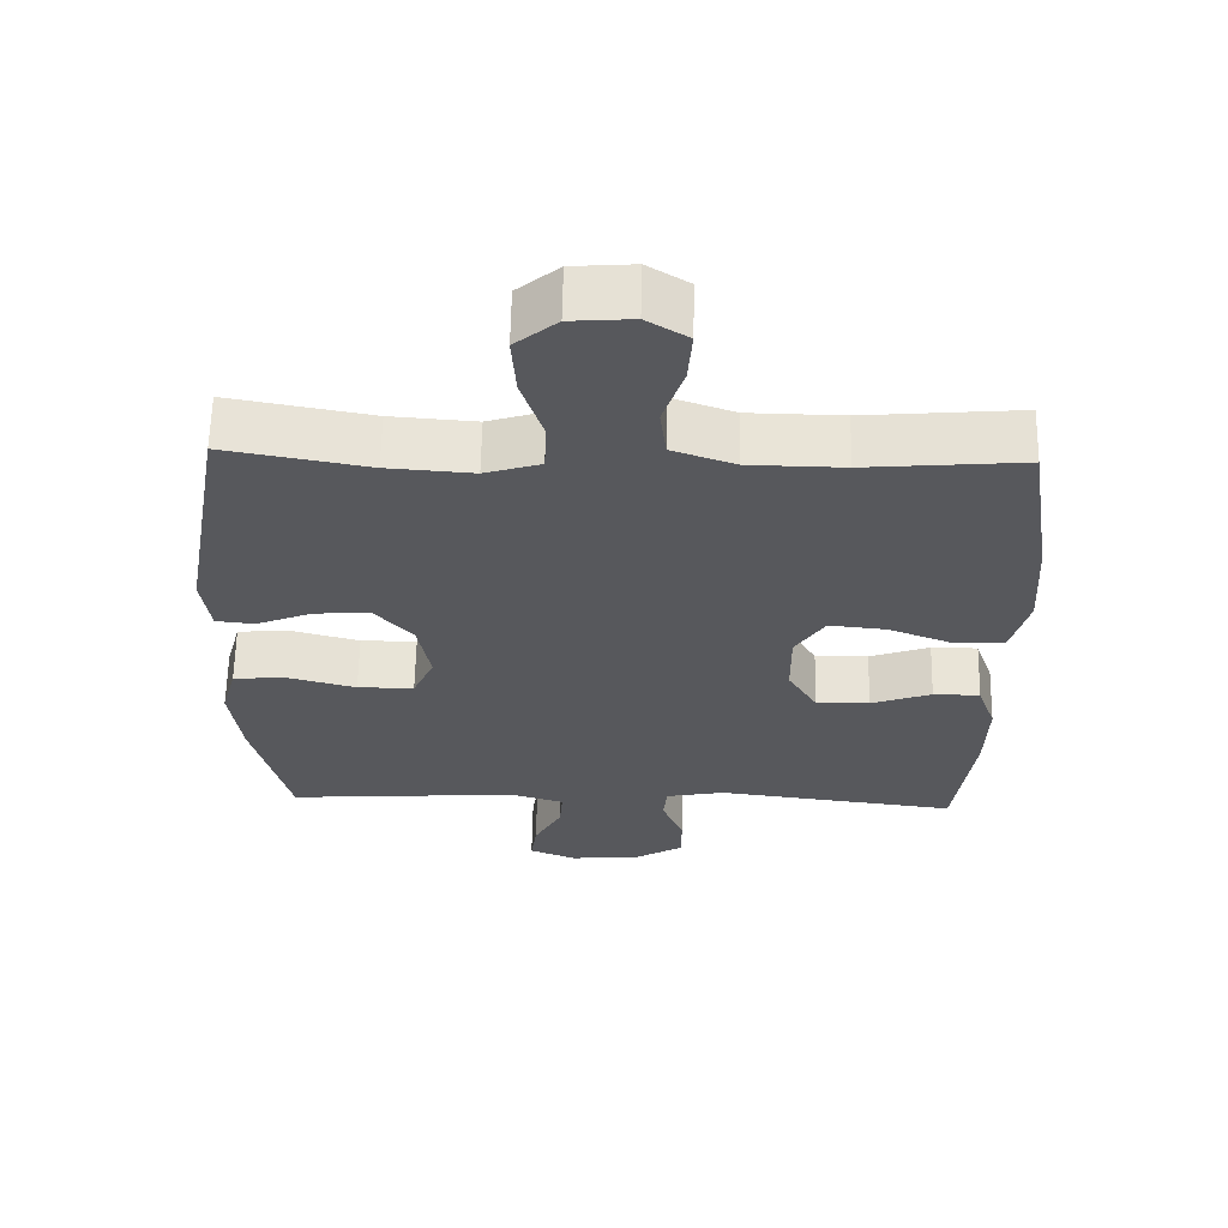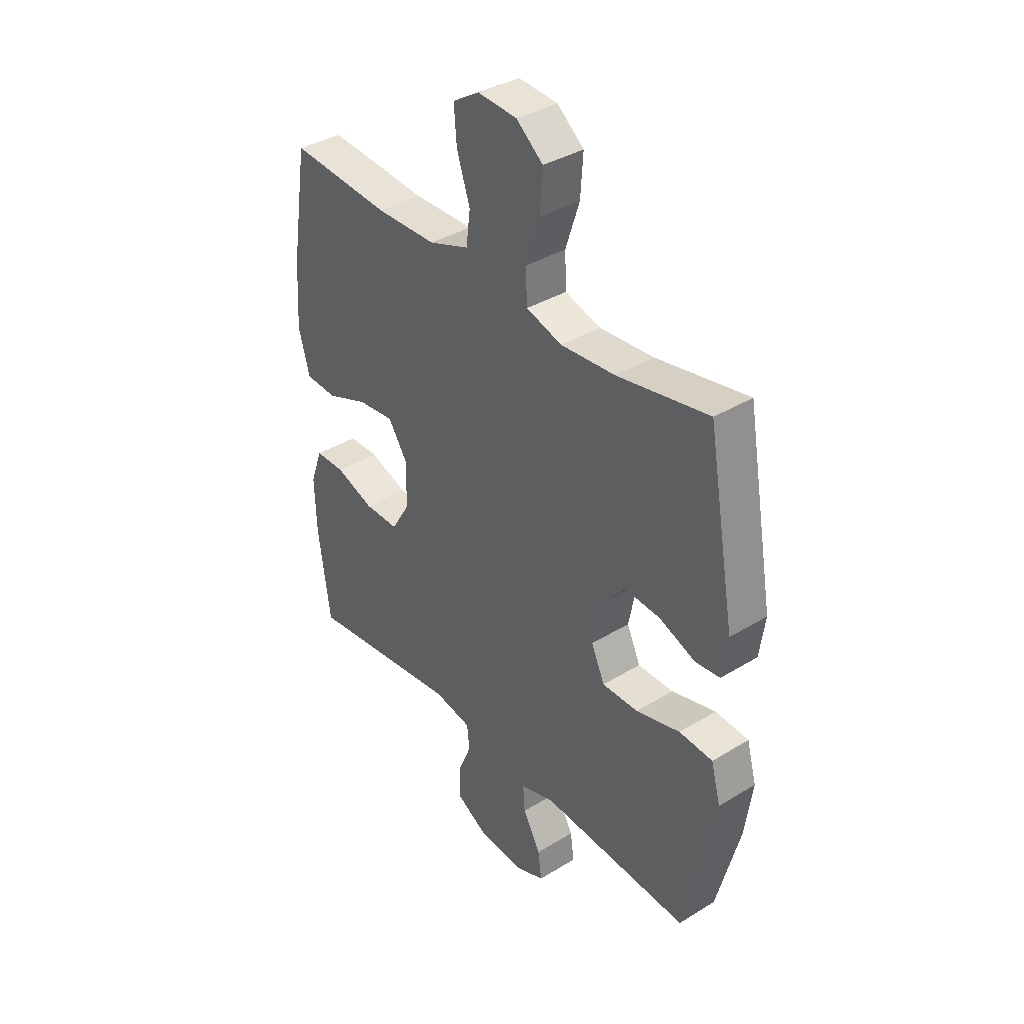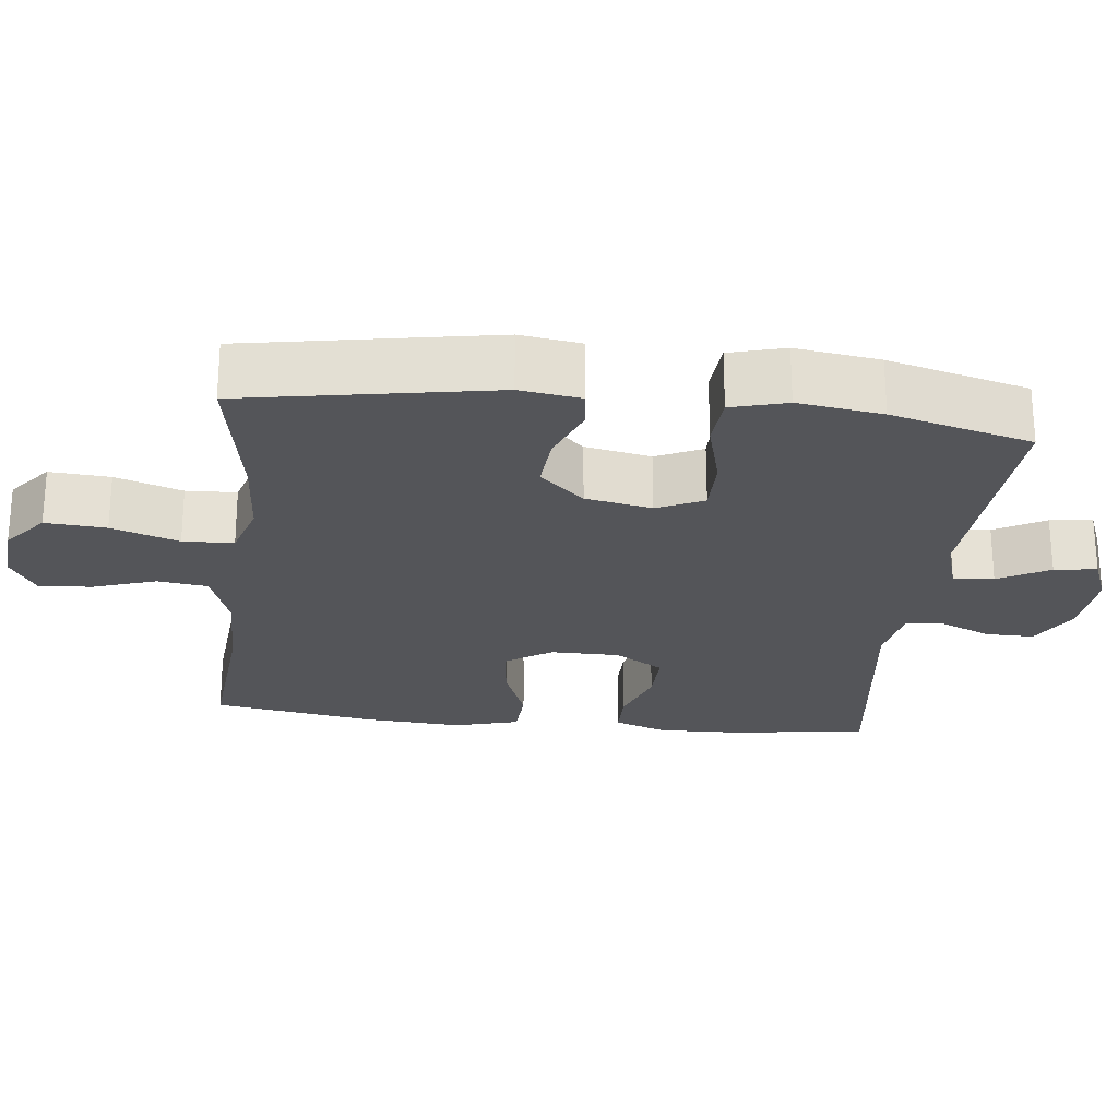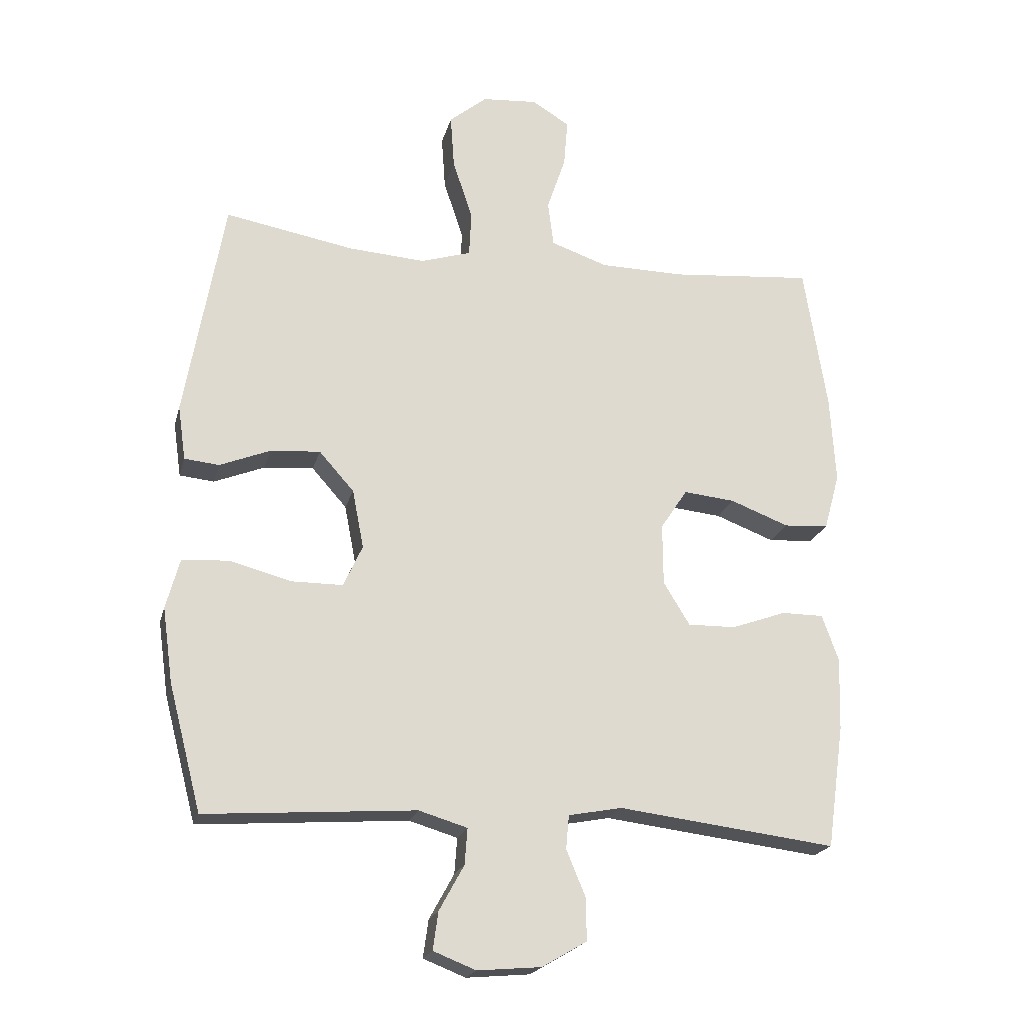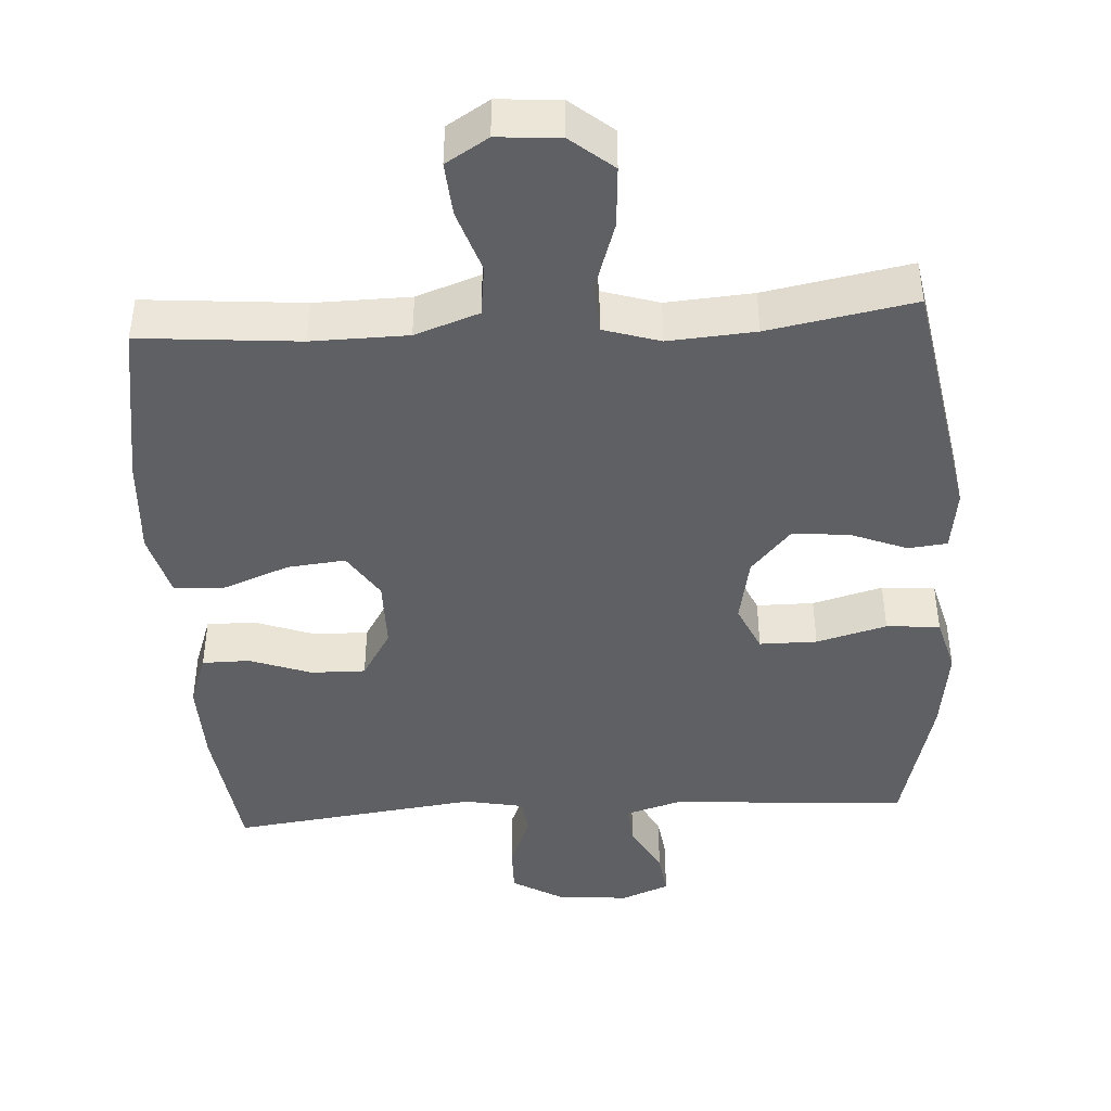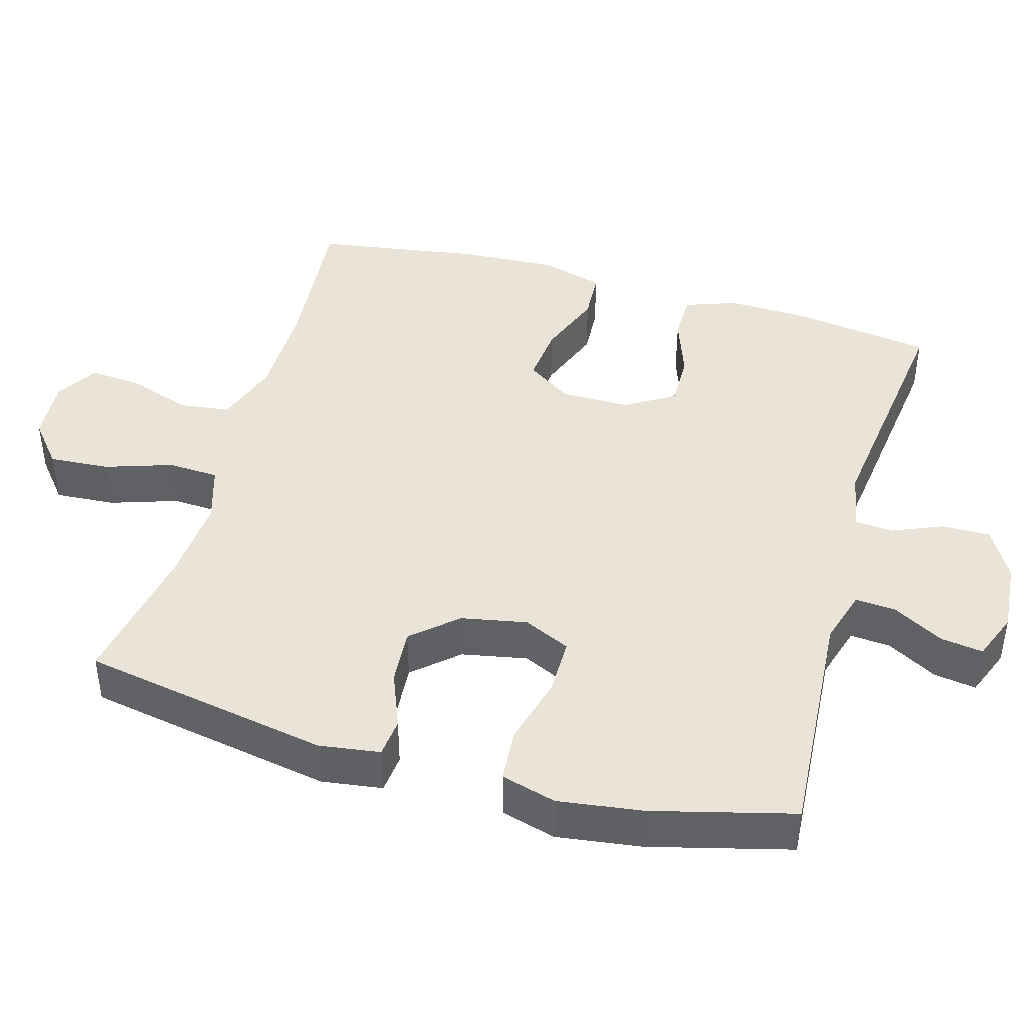
<metadata>
{"format":"obj","ext":"obj","renderer":"f3d","projection":"perspective","resolution":1024,"background":"white","views":[{"elev":61.3,"azim":-178.9,"up":"+Z"},{"elev":36.8,"azim":51.6,"up":"+Z"},{"elev":-24.7,"azim":83.5,"up":"+Y"},{"elev":-20.3,"azim":166.5,"up":"+Z"},{"elev":-44.0,"azim":3.5,"up":"+Y"},{"elev":43.4,"azim":105.9,"up":"+Y"}]}
</metadata>
<code>
o path1548
v 0.2869 0.0375 0.4559
v 0.1647 0.0375 0.447
v 0.0853 0.0375 0.4714
v 0.08185 0.0375 0.5428
v 0.1131 0.0375 0.6375
v 0.1191 0.0375 0.7229
v 0.0594 0.0375 0.7718
v -0.0286 0.0375 0.7783
v -0.08809 0.0375 0.7418
v -0.08205 0.0375 0.6669
v -0.05262 0.0375 0.5789
v -0.06173 0.0375 0.5079
v -0.1517 0.0375 0.4764
v -0.2865 0.0375 0.4744
v -0.5103 0.0375 0.4934
v -0.5469 0.0375 0.2619
v -0.5553 0.0375 0.1236
v -0.5306 0.0375 0.03347
v -0.4596 0.0375 0.02935
v -0.3666 0.0375 0.06506
v -0.2851 0.0375 0.07353
v -0.2427 0.0375 0.009124
v -0.2433 0.0375 -0.08809
v -0.285 0.0375 -0.1566
v -0.3614 0.0375 -0.1554
v -0.4477 0.0375 -0.1246
v -0.5145 0.0375 -0.1249
v -0.5407 0.0375 -0.1986
v -0.5372 0.0375 -0.3141
v -0.5103 0.0375 -0.5085
v -0.1644 0.0375 -0.4649
v -0.07975 0.0375 -0.481
v -0.07484 0.0375 -0.5342
v -0.1051 0.0375 -0.607
v -0.1063 0.0375 -0.6745
v -0.03517 0.0375 -0.7158
v 0.06584 0.0375 -0.7245
v 0.1331 0.0375 -0.6977
v 0.1247 0.0375 -0.6378
v 0.08521 0.0375 -0.5661
v 0.08089 0.0375 -0.5089
v 0.1579 0.0375 -0.4857
v 0.4914 0.0375 -0.5085
v 0.5428 0.0375 -0.31
v 0.5593 0.0375 -0.1909
v 0.5379 0.0375 -0.1126
v 0.463 0.0375 -0.1069
v 0.3645 0.0375 -0.1333
v 0.2839 0.0375 -0.1332
v 0.2537 0.0375 -0.06738
v 0.2718 0.0375 0.02574
v 0.3271 0.0375 0.0882
v 0.4064 0.0375 0.08224
v 0.4864 0.0375 0.05066
v 0.5415 0.0375 0.0564
v 0.5537 0.0375 0.1427
v 0.4914 0.0375 0.4934
v 0.2869 -0.0375 0.4559
v 0.1647 -0.0375 0.447
v 0.0853 -0.0375 0.4714
v 0.08185 -0.0375 0.5428
v 0.1131 -0.0375 0.6375
v 0.1191 -0.0375 0.7229
v 0.0594 -0.0375 0.7718
v -0.0286 -0.0375 0.7783
v -0.08809 -0.0375 0.7418
v -0.08205 -0.0375 0.6669
v -0.05262 -0.0375 0.5789
v -0.06173 -0.0375 0.5079
v -0.1517 -0.0375 0.4764
v -0.2865 -0.0375 0.4744
v -0.5103 -0.0375 0.4934
v -0.5469 -0.0375 0.2619
v -0.5553 -0.0375 0.1236
v -0.5306 -0.0375 0.03347
v -0.4596 -0.0375 0.02935
v -0.3666 -0.0375 0.06506
v -0.2851 -0.0375 0.07353
v -0.2427 -0.0375 0.009124
v -0.2433 -0.0375 -0.08809
v -0.285 -0.0375 -0.1566
v -0.3614 -0.0375 -0.1554
v -0.4477 -0.0375 -0.1246
v -0.5145 -0.0375 -0.1249
v -0.5407 -0.0375 -0.1986
v -0.5372 -0.0375 -0.3141
v -0.5103 -0.0375 -0.5085
v -0.1644 -0.0375 -0.4649
v -0.07975 -0.0375 -0.481
v -0.07484 -0.0375 -0.5342
v -0.1051 -0.0375 -0.607
v -0.1063 -0.0375 -0.6745
v -0.03517 -0.0375 -0.7158
v 0.06584 -0.0375 -0.7245
v 0.1331 -0.0375 -0.6977
v 0.1247 -0.0375 -0.6378
v 0.08521 -0.0375 -0.5661
v 0.08089 -0.0375 -0.5089
v 0.1579 -0.0375 -0.4857
v 0.4914 -0.0375 -0.5085
v 0.5428 -0.0375 -0.31
v 0.5593 -0.0375 -0.1909
v 0.5379 -0.0375 -0.1126
v 0.463 -0.0375 -0.1069
v 0.3645 -0.0375 -0.1333
v 0.2839 -0.0375 -0.1332
v 0.2537 -0.0375 -0.06738
v 0.2718 -0.0375 0.02574
v 0.3271 -0.0375 0.0882
v 0.4064 -0.0375 0.08224
v 0.4864 -0.0375 0.05066
v 0.5415 -0.0375 0.0564
v 0.5537 -0.0375 0.1427
v 0.4914 -0.0375 0.4934
v 0.5428 0.0375 -0.31
v 0.5593 0.0375 -0.1909
v 0.5379 0.0375 -0.1126
v 0.5379 0.0375 -0.1126
v 0.5415 0.0375 0.0564
v 0.5415 0.0375 0.0564
v 0.5537 0.0375 0.1427
v 0.4864 0.0375 0.05066
v 0.463 0.0375 -0.1069
v 0.4914 0.0375 -0.5085
v 0.4914 0.0375 -0.5085
v 0.4914 0.0375 0.4934
v 0.4914 0.0375 0.4934
v 0.4064 0.0375 0.08224
v 0.3645 0.0375 -0.1333
v 0.3271 0.0375 0.0882
v 0.2869 0.0375 0.4559
v 0.2839 0.0375 -0.1332
v 0.2839 0.0375 -0.1332
v 0.2718 0.0375 0.02574
v 0.1647 0.0375 0.447
v 0.2537 0.0375 -0.06738
v 0.1579 0.0375 -0.4857
v 0.0853 0.0375 0.4714
v 0.0853 0.0375 0.4714
v 0.08089 0.0375 -0.5089
v 0.08089 0.0375 -0.5089
v 0.06584 0.0375 -0.7245
v 0.1331 0.0375 -0.6977
v 0.1331 0.0375 -0.6977
v 0.1247 0.0375 -0.6378
v 0.08521 0.0375 -0.5661
v 0.1131 0.0375 0.6375
v 0.1191 0.0375 0.7229
v 0.0594 0.0375 0.7718
v 0.08185 0.0375 0.5428
v -0.03517 0.0375 -0.7158
v -0.0286 0.0375 0.7783
v -0.08809 0.0375 0.7418
v -0.08809 0.0375 0.7418
v -0.1063 0.0375 -0.6745
v -0.1063 0.0375 -0.6745
v -0.05262 0.0375 0.5789
v -0.06173 0.0375 0.5079
v -0.06173 0.0375 0.5079
v -0.08205 0.0375 0.6669
v -0.1517 0.0375 0.4764
v -0.1051 0.0375 -0.607
v -0.07484 0.0375 -0.5342
v -0.07975 0.0375 -0.481
v -0.07975 0.0375 -0.481
v -0.1644 0.0375 -0.4649
v -0.2865 0.0375 0.4744
v -0.2427 0.0375 0.009124
v -0.2433 0.0375 -0.08809
v -0.2851 0.0375 0.07353
v -0.2851 0.0375 0.07353
v -0.285 0.0375 -0.1566
v -0.3614 0.0375 -0.1554
v -0.3666 0.0375 0.06506
v -0.4477 0.0375 -0.1246
v -0.4596 0.0375 0.02935
v -0.5103 0.0375 -0.5085
v -0.5103 0.0375 -0.5085
v -0.5145 0.0375 -0.1249
v -0.5145 0.0375 -0.1249
v -0.5306 0.0375 0.03347
v -0.5306 0.0375 0.03347
v -0.5103 0.0375 0.4934
v -0.5103 0.0375 0.4934
v -0.5407 0.0375 -0.1986
v -0.5372 0.0375 -0.3141
v -0.5469 0.0375 0.2619
v -0.5553 0.0375 0.1236
v 0.5428 -0.0375 -0.31
v 0.5593 -0.0375 -0.1909
v 0.5379 -0.0375 -0.1126
v 0.5379 -0.0375 -0.1126
v 0.5415 -0.0375 0.0564
v 0.5415 -0.0375 0.0564
v 0.5537 -0.0375 0.1427
v 0.4864 -0.0375 0.05066
v 0.463 -0.0375 -0.1069
v 0.4914 -0.0375 -0.5085
v 0.4914 -0.0375 -0.5085
v 0.4914 -0.0375 0.4934
v 0.4914 -0.0375 0.4934
v 0.4064 -0.0375 0.08224
v 0.3645 -0.0375 -0.1333
v 0.3271 -0.0375 0.0882
v 0.2869 -0.0375 0.4559
v 0.2839 -0.0375 -0.1332
v 0.2839 -0.0375 -0.1332
v 0.2718 -0.0375 0.02574
v 0.1647 -0.0375 0.447
v 0.2537 -0.0375 -0.06738
v 0.1579 -0.0375 -0.4857
v 0.0853 -0.0375 0.4714
v 0.0853 -0.0375 0.4714
v 0.08089 -0.0375 -0.5089
v 0.08089 -0.0375 -0.5089
v 0.06584 -0.0375 -0.7245
v 0.1331 -0.0375 -0.6977
v 0.1331 -0.0375 -0.6977
v 0.1247 -0.0375 -0.6378
v 0.08521 -0.0375 -0.5661
v 0.1131 -0.0375 0.6375
v 0.1191 -0.0375 0.7229
v 0.0594 -0.0375 0.7718
v 0.08185 -0.0375 0.5428
v -0.03517 -0.0375 -0.7158
v -0.0286 -0.0375 0.7783
v -0.08809 -0.0375 0.7418
v -0.08809 -0.0375 0.7418
v -0.1063 -0.0375 -0.6745
v -0.1063 -0.0375 -0.6745
v -0.05262 -0.0375 0.5789
v -0.06173 -0.0375 0.5079
v -0.06173 -0.0375 0.5079
v -0.08205 -0.0375 0.6669
v -0.1517 -0.0375 0.4764
v -0.1051 -0.0375 -0.607
v -0.07484 -0.0375 -0.5342
v -0.07975 -0.0375 -0.481
v -0.07975 -0.0375 -0.481
v -0.1644 -0.0375 -0.4649
v -0.2865 -0.0375 0.4744
v -0.2427 -0.0375 0.009124
v -0.2433 -0.0375 -0.08809
v -0.2851 -0.0375 0.07353
v -0.2851 -0.0375 0.07353
v -0.285 -0.0375 -0.1566
v -0.3614 -0.0375 -0.1554
v -0.3666 -0.0375 0.06506
v -0.4477 -0.0375 -0.1246
v -0.4596 -0.0375 0.02935
v -0.5103 -0.0375 -0.5085
v -0.5103 -0.0375 -0.5085
v -0.5145 -0.0375 -0.1249
v -0.5145 -0.0375 -0.1249
v -0.5306 -0.0375 0.03347
v -0.5306 -0.0375 0.03347
v -0.5103 -0.0375 0.4934
v -0.5103 -0.0375 0.4934
v -0.5407 -0.0375 -0.1986
v -0.5372 -0.0375 -0.3141
v -0.5469 -0.0375 0.2619
v -0.5553 -0.0375 0.1236
f 240 246 247
f 244 261 248
f 204 209 208
f 225 220 236
f 208 209 212
f 229 225 236
f 189 203 211
f 251 240 260
f 202 205 204
f 221 231 224
f 238 210 243
f 193 195 196
f 205 195 200
f 262 248 261
f 242 212 244
f 214 211 238
f 241 244 235
f 210 208 242
f 260 247 259
f 190 203 189
f 196 195 202
f 240 247 260
f 212 224 232
f 235 212 232
f 237 214 238
f 244 212 235
f 223 221 222
f 234 226 227
f 231 221 234
f 232 224 231
f 208 212 242
f 206 211 203
f 261 244 241
f 189 211 198
f 243 210 242
f 197 190 191
f 250 262 255
f 261 241 257
f 234 223 226
f 238 206 210
f 248 262 250
f 238 211 206
f 220 216 219
f 236 220 237
f 203 190 197
f 234 221 223
f 238 243 246
f 205 202 195
f 259 249 253
f 204 205 209
f 216 220 225
f 220 214 237
f 259 247 249
f 238 246 240
f 217 219 216
f 44 45 102 101
f 45 118 192 102
f 120 56 113 194
f 54 55 112 111
f 46 47 104 103
f 125 44 101 199
f 56 127 201 113
f 53 54 111 110
f 47 48 105 104
f 52 53 110 109
f 57 1 58 114
f 48 133 207 105
f 51 52 109 108
f 1 2 59 58
f 49 50 107 106
f 42 43 100 99
f 50 51 108 107
f 2 139 213 59
f 141 42 99 215
f 37 144 218 94
f 38 39 96 95
f 39 40 97 96
f 5 6 63 62
f 6 7 64 63
f 4 5 62 61
f 3 4 61 60
f 40 41 98 97
f 36 37 94 93
f 7 8 65 64
f 8 154 228 65
f 156 36 93 230
f 11 159 233 68
f 10 11 68 67
f 9 10 67 66
f 12 13 70 69
f 34 35 92 91
f 33 34 91 90
f 165 33 90 239
f 31 32 89 88
f 13 14 71 70
f 22 23 80 79
f 171 22 79 245
f 23 24 81 80
f 24 25 82 81
f 20 21 78 77
f 25 26 83 82
f 19 20 77 76
f 178 31 88 252
f 26 180 254 83
f 182 19 76 256
f 14 184 258 71
f 27 28 85 84
f 29 30 87 86
f 28 29 86 85
f 15 16 73 72
f 17 18 75 74
f 16 17 74 73
f 166 173 172
f 170 174 187
f 130 134 135
f 151 162 146
f 134 138 135
f 155 162 151
f 115 137 129
f 177 186 166
f 128 130 131
f 147 150 157
f 164 169 136
f 119 122 121
f 131 126 121
f 188 187 174
f 168 170 138
f 140 164 137
f 167 161 170
f 136 168 134
f 186 185 173
f 116 115 129
f 122 128 121
f 166 186 173
f 138 158 150
f 161 158 138
f 163 164 140
f 170 161 138
f 149 148 147
f 160 153 152
f 157 160 147
f 158 157 150
f 134 168 138
f 132 129 137
f 187 167 170
f 115 124 137
f 169 168 136
f 123 117 116
f 176 181 188
f 187 183 167
f 160 152 149
f 164 136 132
f 174 176 188
f 164 132 137
f 146 145 142
f 162 163 146
f 129 123 116
f 160 149 147
f 164 172 169
f 131 121 128
f 185 179 175
f 130 135 131
f 142 151 146
f 146 163 140
f 185 175 173
f 164 166 172
f 143 142 145

</code>
